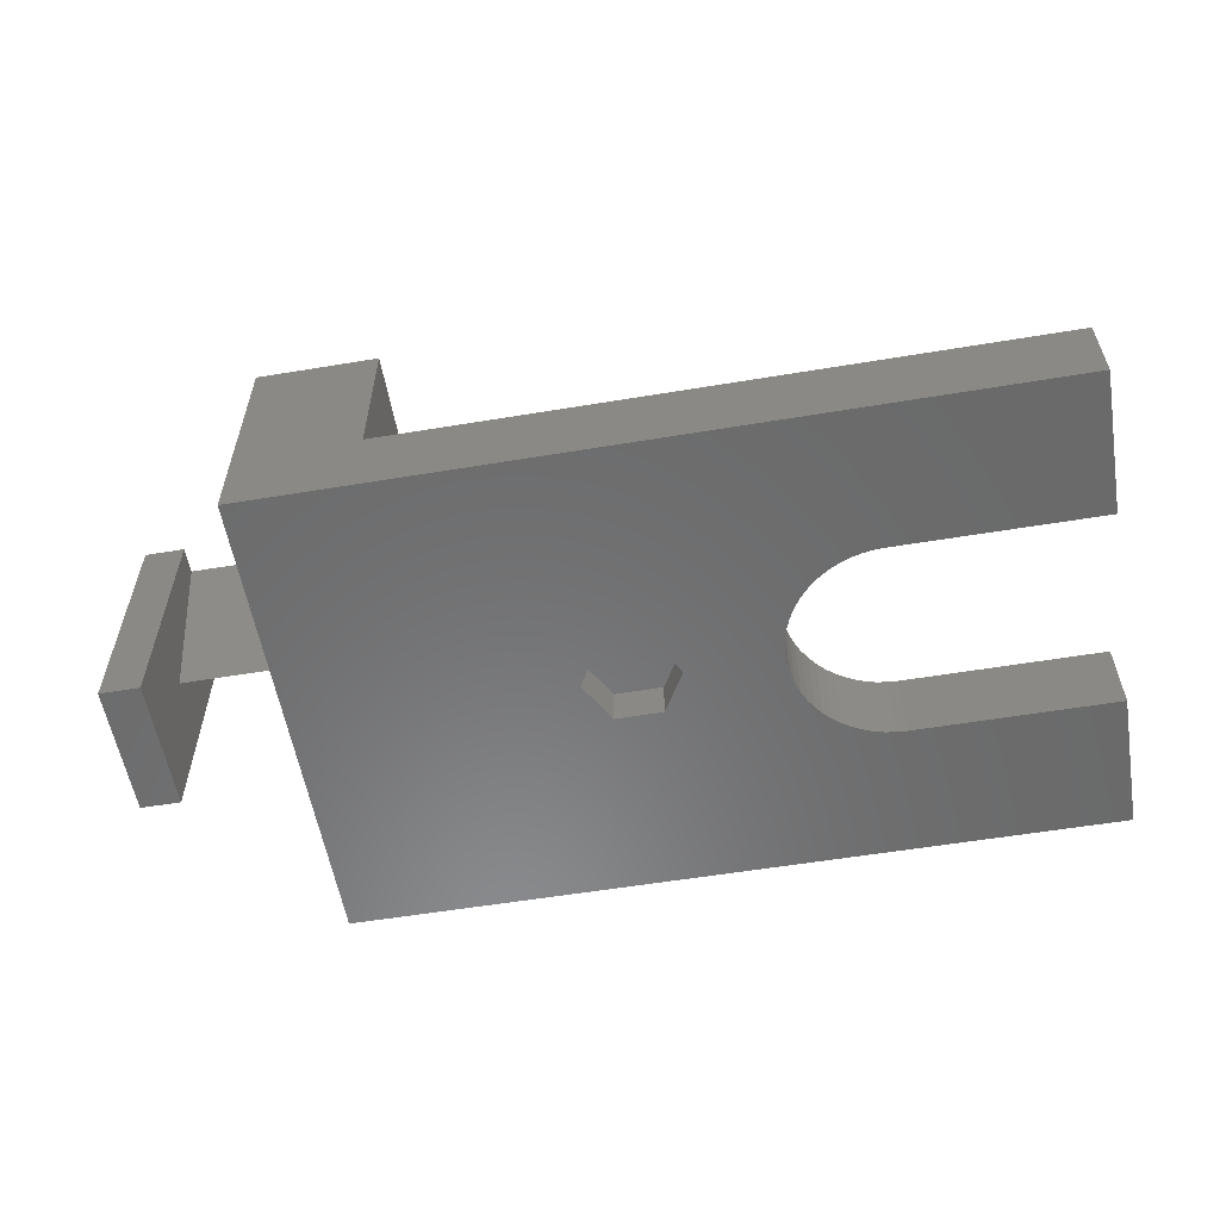
<metadata>
{"format":"stl","ext":"stl","renderer":"f3d","projection":"perspective","resolution":1024,"background":"white","views":[{"elev":-56.9,"azim":-170.2,"up":"+Z"}]}
</metadata>
<code>
# stl→obj: 434 verts, 880 faces
v 0 -12.5 0
v 0 -12.5 10
v 25 -12.5 0
v 25 -12.5 10
v 0 -18.4 5
v 10 -18.4 5
v 10 -18.48 5.494
v 0 -18.48 4.506
v 10 -18.48 4.506
v 0 -18.48 5.494
v 10 -18.71 5.94
v 0 -18.71 4.06
v 10 -18.71 4.06
v 0 -18.71 5.94
v 10 -19.06 6.294
v 0 -19.06 3.706
v 10 -19.06 3.706
v 10 -19.51 3.478
v 0 -19.06 6.294
v 0 -19.51 3.478
v 10 -20 3.4
v 0 -19.51 6.522
v 10 -19.51 6.522
v 0 -20 3.4
v 10 -20.49 3.478
v 0 -20 6.6
v 10 -20 6.6
v 0 -20.49 3.478
v 10 -20.94 3.706
v 0 -20.49 6.522
v 10 -20.49 6.522
v 0 -20.94 3.706
v 0 -20.94 6.294
v 10 -20.94 6.294
v 10 -21.29 5.94
v 0 -21.29 4.06
v 10 -21.29 4.06
v 0 -21.29 5.94
v 10 -21.52 5.494
v 0 -21.52 4.506
v 10 -21.52 4.506
v 0 -21.52 5.494
v 10 -21.6 5
v 0 -21.6 5
v 0 -30 0
v 0 -30 10
v 26.31 -12.43 0
v 27.6 -12.23 0
v 80 -30 0
v 80 -30 10
v 26.31 -12.43 10
v 27.6 -12.23 10
v 0 12.5 0
v 0 12.5 10
v 0 18.4 5
v 0 18.48 4.506
v 0 18.71 4.06
v 0 19.06 3.706
v 0 19.51 3.478
v 0 20 3.4
v 0 30 0
v 25 12.5 0
v 25 12.5 10
v 0 18.48 5.494
v 0 18.71 5.94
v 0 19.06 6.294
v 0 19.51 6.522
v 0 20 6.6
v 0 30 10
v 10 18.4 5
v 10 18.48 4.506
v 10 18.71 4.06
v 10 18.48 5.494
v 10 19.06 3.706
v 10 18.71 5.94
v 10 19.51 6.522
v 10 19.06 6.294
v 10 19.51 3.478
v 10 20 6.6
v 0 20.49 3.478
v 10 20 3.4
v 0 20.49 6.522
v 10 20.49 6.522
v 0 20.94 3.706
v 10 20.49 3.478
v 0 20.94 6.294
v 10 20.94 6.294
v 0 21.29 4.06
v 10 20.94 3.706
v 10 21.29 4.06
v 0 21.29 5.94
v 0 21.52 4.506
v 10 21.52 4.506
v 0 21.52 5.494
v 10 21.29 5.94
v 0 21.6 5
v 10 21.6 5
v 10 21.52 5.494
v 80 30 0
v 26.31 12.43 0
v 27.6 12.23 0
v 26.31 12.43 10
v 27.6 12.23 10
v 80 30 10
v 10 -16.7 5
v 95 -16.7 5
v 95 -18.35 7.858
v 10 -18.35 2.142
v 95 -18.35 2.142
v 95 -21.65 2.142
v 10 -18.35 7.858
v 10 -21.65 2.142
v 10 -21.65 7.858
v 95 -21.65 7.858
v 95 -23.3 5
v 10 -23.3 5
v 10 16.7 5
v 10 18.35 2.142
v 10 18.35 7.858
v 95 16.7 5
v 95 18.35 2.142
v 10 21.65 2.142
v 10 21.65 7.858
v 95 21.65 7.858
v 95 18.35 7.858
v 10 23.3 5
v 95 21.65 2.142
v 95 23.3 5
v 110 -5.004 30
v 115 -8.333 30
v 110 5.004 30
v 110 -8.333 0
v 110 -8.333 30
v 110 0 12.55
v 110 8.333 0
v 115 8.333 0
v 115 -8.333 0
v 110 8.333 30
v 115 8.333 30
v 28.86 -11.89 0
v 28.86 -11.89 10
v 28.86 11.89 0
v 28.86 11.89 10
v 30.08 -11.42 0
v 30.08 -11.42 10
v 30.08 11.42 0
v 30.08 11.42 10
v 31.25 -10.83 0
v 31.25 -10.83 10
v 31.25 10.83 0
v 31.25 10.83 10
v 32.35 -10.11 0
v 32.35 -10.11 10
v 32.35 10.11 0
v 32.35 10.11 10
v 33.36 -9.289 0
v 52.05 -5.11 0
v 33.36 -9.289 10
v 33.36 9.289 0
v 33.36 9.289 10
v 52.05 5.11 0
v 34.29 -8.364 0
v 34.29 -8.364 10
v 54 -3.091 10
v 55 -3.25 10
v 34.29 8.364 0
v 34.29 8.364 10
v 54 3.091 10
v 55 3.25 10
v 35.11 -7.347 10
v 35.11 -7.347 0
v 35.11 7.347 0
v 35.11 7.347 10
v 35.83 -6.25 10
v 35.83 -6.25 0
v 53.09 -2.629 10
v 35.83 6.25 0
v 35.83 6.25 10
v 53.09 2.629 10
v 36.42 -5.084 10
v 36.42 -5.084 0
v 36.42 5.084 0
v 36.42 5.084 10
v 36.89 -3.863 10
v 36.89 -3.863 0
v 52.37 -1.91 10
v 36.89 3.863 0
v 36.89 3.863 10
v 52.37 1.91 10
v 37.23 -2.599 10
v 37.23 -2.599 0
v 49.1 0 0
v 37.23 2.599 0
v 37.23 2.599 10
v 37.43 -1.307 10
v 37.43 -1.307 0
v 51.91 -1.004 10
v 37.43 1.307 0
v 37.43 1.307 10
v 51.91 1.004 10
v 37.5 0 10
v 37.5 0 0
v 51.75 0 10
v 49.1 0 4.9
v 52.05 -5.11 4.9
v 52.05 5.11 4.9
v 51.91 1.004 5.4
v 51.75 0 5.4
v 51.91 -1.004 5.4
v 52.37 -1.91 5.4
v 52.37 1.91 5.4
v 57.95 -5.11 0
v 57.95 5.11 4.9
v 57.95 -5.11 4.9
v 57.95 5.11 0
v 53.09 -2.629 5.4
v 53.09 2.629 5.4
v 54 -3.091 5.4
v 54 3.091 5.4
v 55 -3.25 5.4
v 55 3.25 5.4
v 56 -3.091 10
v 56 -3.091 5.4
v 56 3.091 10
v 56 3.091 5.4
v 56.91 -2.629 10
v 56.91 -2.629 5.4
v 56.91 2.629 10
v 56.91 2.629 5.4
v 57.63 -1.91 10
v 57.63 -1.91 5.4
v 57.63 1.91 10
v 57.63 1.91 5.4
v 58.09 -1.004 10
v 58.09 -1.004 5.4
v 58.09 1.004 10
v 58.09 1.004 5.4
v 60.9 0 4.9
v 60.9 0 0
v 58.25 0 10
v 58.25 0 5.4
v 95 30 0
v 95 -30 0
v 80 -30 30
v 80 30 30
v 95 -30 30
v 85.9 -20 30
v 85.98 -19.51 30
v 85.98 -20.49 30
v 86.21 -20.94 30
v 86.56 -21.29 30
v 87.01 -21.52 30
v 87.5 -21.6 30
v 95 30 30
v 85.9 20 30
v 85.98 20.49 30
v 85.98 19.51 30
v 86.21 20.94 30
v 86.56 21.29 30
v 87.01 21.52 30
v 87.5 21.6 30
v 84.64 -18.35 20
v 85.9 -20 20
v 85.98 -19.51 20
v 86.21 -19.06 20
v 86.56 -18.71 20
v 87.5 -16.7 20
v 87.5 -16.7 22.7
v 84.64 -18.35 22.7
v 85.98 -19.51 22.7
v 85.9 -20 22.7
v 86.21 -19.06 22.7
v 86.56 -18.71 22.7
v 84.64 -21.65 20
v 84.64 -21.65 22.7
v 87.5 -23.3 20
v 85.98 -20.49 20
v 86.21 -20.94 20
v 86.56 -21.29 20
v 85.98 -20.49 22.7
v 86.21 -20.94 22.7
v 86.56 -21.29 22.7
v 87.5 -23.3 22.7
v 84.64 18.35 20
v 84.64 18.35 22.7
v 87.5 16.7 20
v 84.64 21.65 20
v 85.9 20 20
v 85.98 19.51 20
v 86.21 19.06 20
v 86.56 18.71 20
v 84.64 21.65 22.7
v 85.9 20 22.7
v 85.98 19.51 22.7
v 86.21 19.06 22.7
v 86.56 18.71 22.7
v 87.5 16.7 22.7
v 85.98 20.49 20
v 86.21 20.94 20
v 86.56 21.29 20
v 87.5 23.3 20
v 87.5 23.3 22.7
v 85.98 20.49 22.7
v 86.21 20.94 22.7
v 86.56 21.29 22.7
v 85.9 -20 10
v 85.98 -19.51 10
v 85.98 -20.49 10
v 85.9 20 10
v 85.98 19.51 10
v 85.98 20.49 10
v 86.21 -19.06 10
v 86.21 -20.94 10
v 86.21 -19.06 30
v 86.21 19.06 10
v 86.21 19.06 30
v 86.21 20.94 10
v 86.56 -18.71 10
v 86.56 -21.29 10
v 86.56 -18.71 30
v 86.56 18.71 10
v 86.56 18.71 30
v 86.56 21.29 10
v 87.01 -18.48 10
v 87.01 -18.48 20
v 87.01 -21.52 10
v 87.01 -18.48 22.7
v 87.01 -18.48 30
v 95 -5.004 30
v 87.01 -21.52 20
v 87.01 -21.52 22.7
v 87.01 18.48 10
v 87.01 18.48 20
v 87.01 18.48 22.7
v 87.01 18.48 30
v 95 5.004 30
v 87.01 21.52 10
v 87.01 21.52 20
v 87.01 21.52 22.7
v 87.5 -18.4 10
v 87.5 -18.4 20
v 87.5 -21.6 10
v 87.5 -18.4 22.7
v 87.5 -18.4 30
v 87.5 -21.6 20
v 87.5 -21.6 22.7
v 87.5 18.4 10
v 87.5 18.4 20
v 87.5 18.4 22.7
v 87.5 18.4 30
v 87.5 21.6 10
v 87.5 21.6 20
v 87.5 21.6 22.7
v 87.99 -18.48 20
v 88.44 -18.71 20
v 95 -16.7 20
v 95 -16.7 22.7
v 88.44 -18.71 22.7
v 87.99 -18.48 22.7
v 87.99 -18.48 10
v 87.99 -21.52 10
v 87.99 -18.48 30
v 87.99 -21.52 20
v 87.99 -21.52 22.7
v 87.99 -21.52 30
v 95 -23.3 20
v 88.44 -21.29 20
v 88.44 -21.29 22.7
v 95 -23.3 22.7
v 95 16.7 20
v 87.99 18.48 20
v 88.44 18.71 20
v 87.99 18.48 22.7
v 88.44 18.71 22.7
v 95 16.7 22.7
v 87.99 18.48 10
v 87.99 18.48 30
v 87.99 21.52 10
v 87.99 21.52 20
v 87.99 21.52 22.7
v 87.99 21.52 30
v 88.44 21.29 20
v 95 23.3 20
v 95 23.3 22.7
v 88.44 21.29 22.7
v 88.44 -18.71 10
v 88.44 -18.71 30
v 88.44 -21.29 10
v 88.44 -21.29 30
v 88.44 18.71 10
v 88.44 21.29 10
v 88.44 18.71 30
v 88.44 21.29 30
v 88.79 -19.06 10
v 88.79 -19.06 20
v 88.79 -19.06 22.7
v 88.79 -19.06 30
v 88.79 -20.94 20
v 88.79 -20.94 10
v 88.79 -20.94 30
v 88.79 -20.94 22.7
v 88.79 19.06 20
v 88.79 19.06 10
v 88.79 20.94 10
v 88.79 19.06 30
v 88.79 19.06 22.7
v 88.79 20.94 20
v 88.79 20.94 22.7
v 88.79 20.94 30
v 89.02 -19.51 10
v 89.02 -20.49 10
v 89.02 -19.51 20
v 89.02 -19.51 22.7
v 89.02 -19.51 30
v 89.02 -20.49 20
v 89.02 -20.49 30
v 89.02 -20.49 22.7
v 89.02 19.51 20
v 89.02 19.51 10
v 89.02 19.51 30
v 89.02 19.51 22.7
v 89.02 20.49 10
v 89.02 20.49 20
v 89.02 20.49 22.7
v 89.02 20.49 30
v 89.1 -20 10
v 89.1 -20 20
v 89.1 -20 22.7
v 89.1 -20 30
v 89.1 20 20
v 89.1 20 10
v 89.1 20 30
v 89.1 20 22.7
v 95 0 12.55
f 1 2 3
f 2 4 3
f 5 2 1
f 5 6 7
f 8 5 1
f 8 6 5
f 8 9 6
f 10 2 5
f 10 5 7
f 10 7 11
f 12 8 1
f 12 9 8
f 12 13 9
f 14 2 10
f 14 10 11
f 14 11 15
f 16 12 1
f 16 13 12
f 16 17 13
f 16 18 17
f 19 2 14
f 19 14 15
f 20 16 1
f 20 18 16
f 20 21 18
f 22 2 19
f 22 19 15
f 22 15 23
f 24 20 1
f 24 21 20
f 24 25 21
f 26 2 22
f 26 22 23
f 26 23 27
f 28 25 24
f 28 29 25
f 30 26 27
f 30 27 31
f 32 29 28
f 33 30 31
f 33 31 34
f 33 34 35
f 36 29 32
f 36 37 29
f 38 33 35
f 38 35 39
f 40 37 36
f 40 41 37
f 42 38 39
f 42 39 43
f 44 42 43
f 44 41 40
f 44 43 41
f 45 1 3
f 45 24 1
f 45 28 24
f 45 32 28
f 45 36 32
f 45 40 36
f 45 44 40
f 45 46 44
f 45 3 47
f 45 47 48
f 45 48 49
f 45 49 50
f 45 50 46
f 46 2 26
f 46 26 30
f 46 30 33
f 46 33 38
f 46 38 42
f 46 42 44
f 46 4 2
f 46 51 4
f 46 52 51
f 46 50 52
f 53 54 55
f 53 55 56
f 53 56 57
f 53 57 58
f 53 58 59
f 53 59 60
f 53 60 61
f 53 61 62
f 53 62 63
f 53 63 54
f 54 64 55
f 54 65 64
f 54 66 65
f 54 67 66
f 54 68 67
f 54 69 68
f 54 63 69
f 55 64 70
f 55 70 71
f 55 71 56
f 56 71 72
f 56 72 57
f 64 65 73
f 64 73 70
f 57 72 74
f 57 74 58
f 65 66 75
f 65 75 73
f 58 74 59
f 66 67 76
f 66 77 75
f 66 76 77
f 59 74 78
f 59 78 60
f 67 68 79
f 67 79 76
f 60 80 61
f 60 78 81
f 60 81 80
f 68 82 83
f 68 69 82
f 68 83 79
f 80 84 61
f 80 81 85
f 80 85 84
f 82 86 87
f 82 69 86
f 82 87 83
f 84 88 61
f 84 85 89
f 84 89 90
f 84 90 88
f 86 91 87
f 86 69 91
f 88 92 61
f 88 90 93
f 88 93 92
f 91 94 95
f 91 69 94
f 91 95 87
f 92 96 61
f 92 93 97
f 92 97 96
f 94 96 98
f 94 69 96
f 94 98 95
f 96 69 61
f 96 97 98
f 61 69 99
f 61 100 62
f 61 101 100
f 61 99 101
f 69 63 102
f 69 102 103
f 69 103 104
f 69 104 99
f 105 106 107
f 108 106 105
f 108 109 106
f 108 110 109
f 111 105 107
f 9 105 6
f 7 6 105
f 13 105 9
f 13 108 105
f 11 105 111
f 11 7 105
f 17 108 13
f 15 11 111
f 18 108 17
f 23 15 111
f 21 108 18
f 27 23 111
f 112 108 21
f 112 21 25
f 112 25 29
f 112 29 37
f 112 110 108
f 113 111 107
f 113 27 111
f 113 31 27
f 113 34 31
f 113 35 34
f 113 107 114
f 113 114 115
f 116 37 41
f 116 35 113
f 116 41 43
f 116 39 35
f 116 43 39
f 116 112 37
f 116 113 115
f 116 110 112
f 116 115 110
f 117 118 72
f 117 119 120
f 117 70 73
f 117 71 70
f 117 73 75
f 117 72 71
f 117 75 119
f 117 120 121
f 117 121 118
f 118 74 72
f 118 78 74
f 118 81 78
f 118 122 81
f 118 121 122
f 119 75 77
f 119 77 76
f 119 76 79
f 119 79 123
f 119 123 124
f 119 125 120
f 119 124 125
f 81 122 85
f 79 83 123
f 85 122 89
f 83 87 123
f 89 122 90
f 87 95 123
f 90 122 126
f 90 126 93
f 95 98 126
f 95 126 123
f 93 126 97
f 98 97 126
f 122 121 127
f 122 127 128
f 122 128 126
f 123 126 124
f 126 128 124
f 129 130 131
f 132 133 134
f 132 134 135
f 132 135 136
f 132 137 130
f 132 130 133
f 132 136 137
f 133 129 134
f 133 130 129
f 134 131 138
f 134 138 135
f 131 130 139
f 131 139 138
f 135 138 136
f 138 139 136
f 137 136 130
f 130 136 139
f 3 4 47
f 4 51 47
f 62 100 102
f 62 102 63
f 47 51 48
f 51 52 48
f 100 101 103
f 100 103 102
f 48 52 140
f 48 140 49
f 52 141 140
f 52 50 141
f 101 142 143
f 101 143 103
f 101 99 142
f 103 143 104
f 140 141 144
f 140 144 49
f 141 145 144
f 141 50 145
f 142 146 147
f 142 147 143
f 142 99 146
f 143 147 104
f 144 145 148
f 144 148 49
f 145 149 148
f 145 50 149
f 146 150 151
f 146 151 147
f 146 99 150
f 147 151 104
f 148 149 152
f 148 152 49
f 149 153 152
f 149 50 153
f 150 154 155
f 150 155 151
f 150 99 154
f 151 155 104
f 152 153 156
f 152 156 157
f 152 157 49
f 153 158 156
f 153 50 158
f 154 159 160
f 154 160 155
f 154 161 159
f 154 99 161
f 155 160 104
f 156 158 162
f 156 162 157
f 158 163 162
f 158 164 163
f 158 165 164
f 158 50 165
f 159 166 167
f 159 167 160
f 159 161 166
f 160 167 168
f 160 168 169
f 160 169 104
f 162 163 170
f 162 171 157
f 162 170 171
f 163 164 170
f 166 172 167
f 166 161 172
f 167 172 173
f 167 173 168
f 171 170 174
f 171 175 157
f 171 174 175
f 170 176 174
f 170 164 176
f 172 177 173
f 172 161 177
f 173 177 178
f 173 178 179
f 173 179 168
f 175 174 180
f 175 181 157
f 175 180 181
f 174 176 180
f 177 182 178
f 177 161 182
f 178 182 183
f 178 183 179
f 181 180 184
f 181 185 157
f 181 184 185
f 180 186 184
f 180 176 186
f 182 187 183
f 182 161 187
f 183 187 188
f 183 188 189
f 183 189 179
f 185 184 190
f 185 191 192
f 185 190 191
f 185 192 157
f 184 186 190
f 187 193 188
f 187 192 193
f 187 161 192
f 188 193 194
f 188 194 189
f 191 190 195
f 191 196 192
f 191 195 196
f 190 197 195
f 190 186 197
f 193 198 194
f 193 192 198
f 194 198 199
f 194 199 200
f 194 200 189
f 196 195 201
f 196 202 192
f 196 201 202
f 195 203 201
f 195 197 203
f 198 202 199
f 198 192 202
f 199 202 201
f 199 201 203
f 199 203 200
f 192 204 205
f 192 205 157
f 192 161 204
f 204 161 206
f 204 206 205
f 203 207 200
f 208 203 197
f 208 197 209
f 208 209 207
f 208 207 203
f 209 197 186
f 209 186 210
f 209 210 207
f 200 211 189
f 207 210 211
f 207 211 200
f 157 205 212
f 157 212 49
f 205 206 213
f 205 214 212
f 205 213 214
f 161 215 213
f 161 213 206
f 161 99 215
f 186 176 216
f 210 186 216
f 210 216 211
f 211 216 217
f 211 179 189
f 211 217 179
f 176 164 218
f 216 176 218
f 216 218 217
f 217 218 219
f 217 168 179
f 217 219 168
f 164 165 220
f 218 164 220
f 218 220 219
f 219 220 221
f 219 169 168
f 219 221 169
f 165 222 223
f 165 50 222
f 220 165 223
f 220 223 221
f 169 224 104
f 221 223 225
f 221 224 169
f 221 225 224
f 222 226 227
f 222 50 226
f 223 222 227
f 223 227 225
f 224 228 104
f 225 227 229
f 225 228 224
f 225 229 228
f 226 50 230
f 227 226 230
f 227 230 231
f 227 231 229
f 228 232 104
f 228 233 232
f 229 231 233
f 229 233 228
f 230 50 234
f 231 230 234
f 231 234 235
f 231 235 233
f 232 236 104
f 232 237 236
f 233 235 237
f 233 237 232
f 212 214 238
f 212 239 49
f 212 238 239
f 214 213 238
f 215 239 213
f 215 99 239
f 213 239 238
f 234 50 240
f 235 234 240
f 235 240 241
f 235 241 237
f 236 240 104
f 236 241 240
f 237 241 236
f 240 50 104
f 239 99 242
f 239 243 49
f 239 242 243
f 49 243 50
f 50 244 245
f 50 245 104
f 50 243 246
f 50 246 244
f 244 247 248
f 244 248 245
f 244 249 247
f 244 250 249
f 244 251 250
f 244 252 251
f 244 253 252
f 244 246 253
f 99 104 242
f 104 245 254
f 104 254 242
f 245 255 256
f 245 248 257
f 245 257 255
f 245 256 258
f 245 258 259
f 245 259 260
f 245 260 261
f 245 261 254
f 262 263 264
f 262 264 265
f 262 265 266
f 262 266 267
f 262 267 268
f 262 268 269
f 269 270 271
f 269 272 270
f 269 273 272
f 269 268 273
f 274 262 275
f 274 275 276
f 274 263 262
f 274 277 263
f 274 278 277
f 274 279 278
f 274 276 279
f 275 262 269
f 275 269 271
f 275 271 280
f 275 280 281
f 275 281 282
f 275 282 283
f 275 283 276
f 284 285 286
f 284 287 285
f 284 288 287
f 284 289 288
f 284 290 289
f 284 291 290
f 284 286 291
f 285 287 292
f 285 292 293
f 285 293 294
f 285 294 295
f 285 295 296
f 285 296 297
f 285 297 286
f 287 288 298
f 287 298 299
f 287 299 300
f 287 300 301
f 287 301 302
f 287 302 292
f 292 303 293
f 292 304 303
f 292 305 304
f 292 302 305
f 306 263 277
f 306 307 263
f 306 308 307
f 306 277 308
f 263 307 264
f 271 247 249
f 271 270 247
f 271 249 280
f 247 270 248
f 309 288 289
f 309 310 311
f 309 289 310
f 309 311 288
f 288 311 298
f 293 255 257
f 293 257 294
f 293 303 255
f 255 303 256
f 307 312 264
f 307 313 312
f 264 312 265
f 270 272 248
f 248 272 314
f 248 314 257
f 308 277 278
f 308 313 307
f 308 278 313
f 280 249 250
f 280 250 281
f 310 289 290
f 310 315 311
f 310 290 315
f 294 257 316
f 294 316 295
f 257 314 316
f 311 315 317
f 311 317 298
f 298 317 299
f 303 304 256
f 256 304 258
f 312 318 265
f 312 319 318
f 265 318 266
f 272 273 314
f 314 273 320
f 314 320 316
f 313 278 279
f 313 319 312
f 313 279 319
f 281 250 251
f 281 251 282
f 315 290 291
f 315 321 317
f 315 291 321
f 295 316 322
f 295 322 296
f 316 320 322
f 317 321 323
f 317 323 299
f 299 323 300
f 304 305 258
f 258 305 259
f 318 324 325
f 318 325 266
f 318 326 324
f 266 325 267
f 273 327 328
f 273 328 320
f 273 268 327
f 320 328 329
f 320 329 322
f 319 279 326
f 319 326 318
f 279 330 326
f 279 276 330
f 282 251 331
f 282 331 283
f 251 252 331
f 321 291 332
f 321 332 323
f 291 333 332
f 291 286 333
f 296 322 334
f 296 334 297
f 322 335 334
f 322 329 336
f 322 336 335
f 323 332 337
f 323 337 338
f 323 338 300
f 300 338 301
f 305 339 260
f 305 260 259
f 305 302 339
f 324 340 341
f 324 341 325
f 324 342 340
f 325 341 267
f 327 268 343
f 327 343 344
f 327 344 328
f 328 344 329
f 326 330 342
f 326 342 324
f 330 345 342
f 330 276 345
f 331 252 346
f 331 346 283
f 252 253 346
f 332 333 347
f 332 347 337
f 333 286 348
f 333 348 347
f 334 335 349
f 334 349 297
f 335 350 349
f 335 336 350
f 337 347 351
f 337 351 352
f 337 352 338
f 338 352 301
f 339 353 261
f 339 261 260
f 339 302 353
f 267 354 355
f 267 355 356
f 267 356 357
f 267 357 268
f 268 358 359
f 268 357 358
f 340 360 354
f 340 354 341
f 340 361 360
f 341 354 267
f 343 268 359
f 343 359 362
f 343 362 344
f 344 362 329
f 342 345 361
f 342 361 340
f 345 363 361
f 346 253 364
f 253 365 364
f 253 246 365
f 276 283 366
f 276 363 345
f 276 367 363
f 276 366 367
f 283 346 364
f 283 364 368
f 283 368 369
f 283 369 366
f 286 297 370
f 286 371 348
f 286 372 371
f 286 370 372
f 297 349 373
f 297 373 374
f 297 374 375
f 297 375 370
f 347 348 376
f 347 376 351
f 348 371 376
f 349 350 373
f 350 377 373
f 350 336 377
f 351 376 378
f 351 378 379
f 351 379 352
f 352 379 301
f 353 302 380
f 353 380 381
f 353 381 261
f 261 381 254
f 301 379 382
f 301 382 383
f 301 383 384
f 301 384 302
f 302 385 380
f 302 384 385
f 360 386 355
f 360 355 354
f 359 358 387
f 359 387 362
f 362 387 329
f 361 363 388
f 361 386 360
f 361 388 386
f 363 367 388
f 364 365 368
f 365 389 368
f 365 246 389
f 376 371 390
f 376 390 391
f 376 391 378
f 371 372 390
f 373 377 374
f 377 392 374
f 377 336 392
f 378 391 382
f 378 382 379
f 380 385 393
f 380 393 381
f 381 393 254
f 386 394 395
f 386 395 355
f 355 395 356
f 358 396 397
f 358 397 387
f 358 357 396
f 387 397 329
f 388 367 398
f 388 394 386
f 388 399 394
f 388 398 399
f 367 366 398
f 368 389 400
f 368 401 369
f 368 400 401
f 389 246 400
f 390 372 402
f 390 403 404
f 390 402 403
f 390 404 391
f 372 370 402
f 374 392 405
f 374 406 375
f 374 405 406
f 392 336 405
f 391 404 407
f 391 407 382
f 382 407 383
f 385 408 409
f 385 409 393
f 385 384 408
f 393 409 254
f 394 410 395
f 394 411 410
f 395 410 412
f 395 412 356
f 396 413 397
f 396 357 413
f 397 413 414
f 397 414 329
f 399 398 415
f 399 411 394
f 399 415 411
f 398 366 415
f 401 400 416
f 401 417 369
f 401 416 417
f 400 246 416
f 403 402 418
f 403 419 404
f 403 418 419
f 402 370 418
f 406 405 420
f 406 421 375
f 406 420 421
f 405 336 420
f 404 419 422
f 404 422 407
f 407 422 423
f 407 423 383
f 408 424 409
f 408 384 424
f 409 424 425
f 409 425 254
f 410 426 412
f 412 426 427
f 412 427 356
f 413 428 414
f 413 357 428
f 414 428 429
f 414 429 329
f 411 415 427
f 411 426 410
f 411 427 426
f 415 366 427
f 417 416 429
f 417 428 369
f 417 429 428
f 416 246 429
f 419 418 430
f 419 431 422
f 419 430 431
f 418 370 430
f 421 420 432
f 421 433 375
f 421 432 433
f 420 336 432
f 422 431 423
f 423 431 430
f 423 430 383
f 424 433 425
f 424 384 433
f 425 433 432
f 425 432 254
f 427 366 356
f 428 357 369
f 429 246 329
f 430 370 383
f 433 384 375
f 432 336 254
f 356 329 357
f 356 434 329
f 109 434 106
f 109 121 434
f 109 242 121
f 107 106 434
f 107 434 356
f 114 107 356
f 366 114 356
f 115 114 366
f 243 109 110
f 243 110 115
f 243 366 246
f 243 115 366
f 243 242 109
f 246 357 329
f 246 366 369
f 246 369 357
f 329 129 336
f 329 434 129
f 434 134 129
f 434 370 336
f 434 120 125
f 434 121 120
f 434 125 370
f 434 336 134
f 370 125 383
f 375 384 254
f 121 242 127
f 125 124 383
f 127 242 128
f 124 128 383
f 383 242 254
f 383 254 384
f 128 242 383
f 336 129 131
f 336 131 134
f 336 370 375
f 336 375 254

</code>
